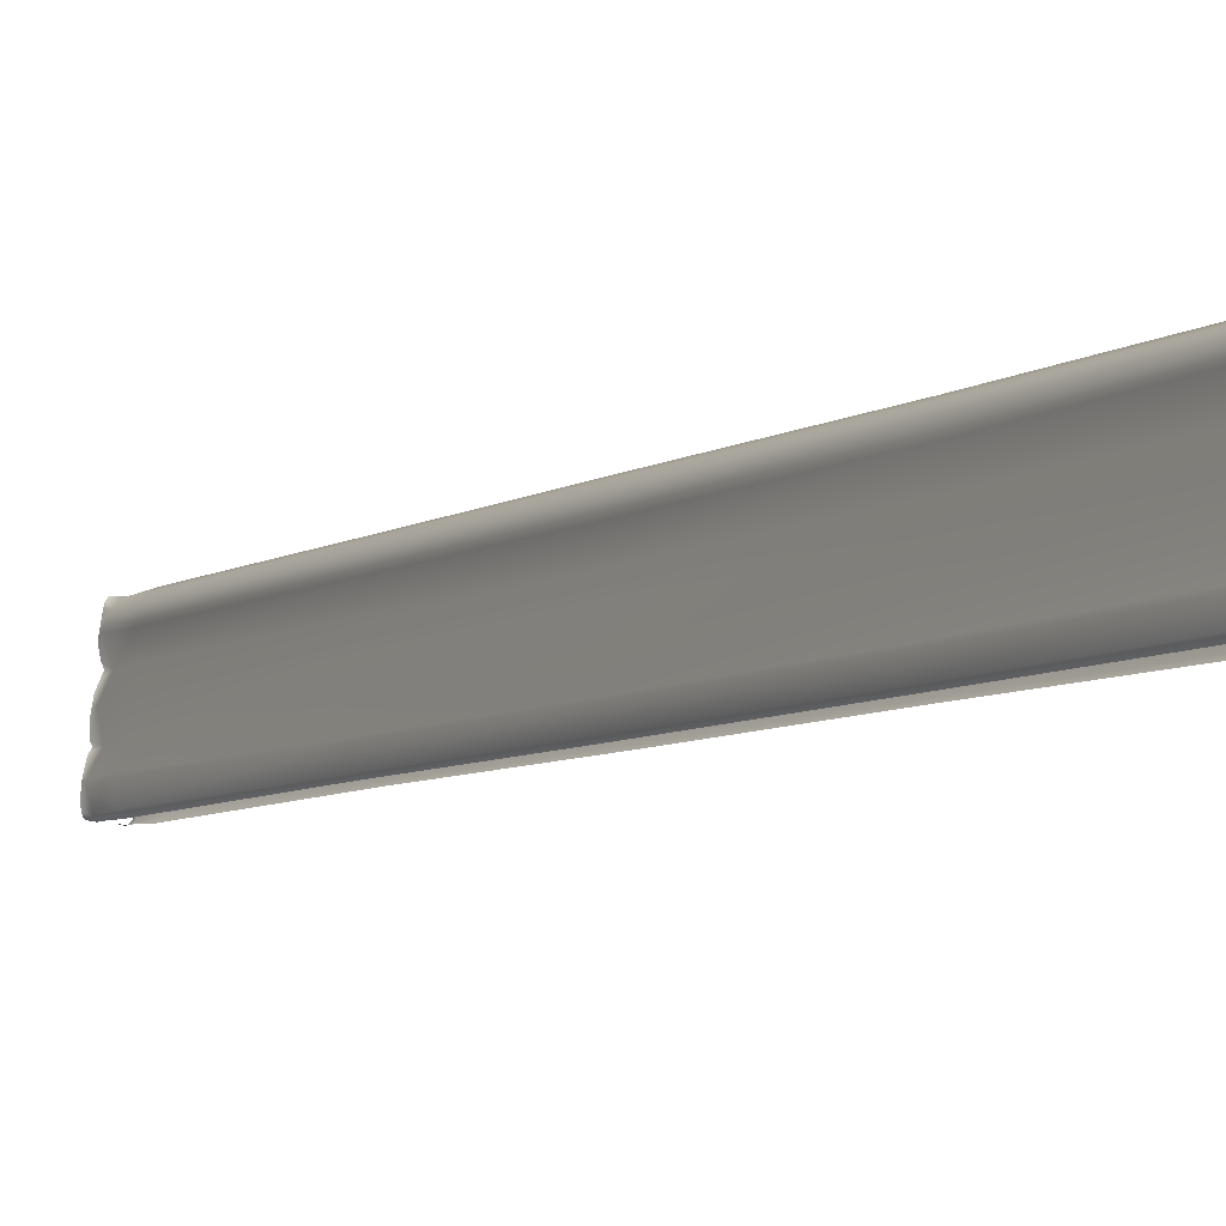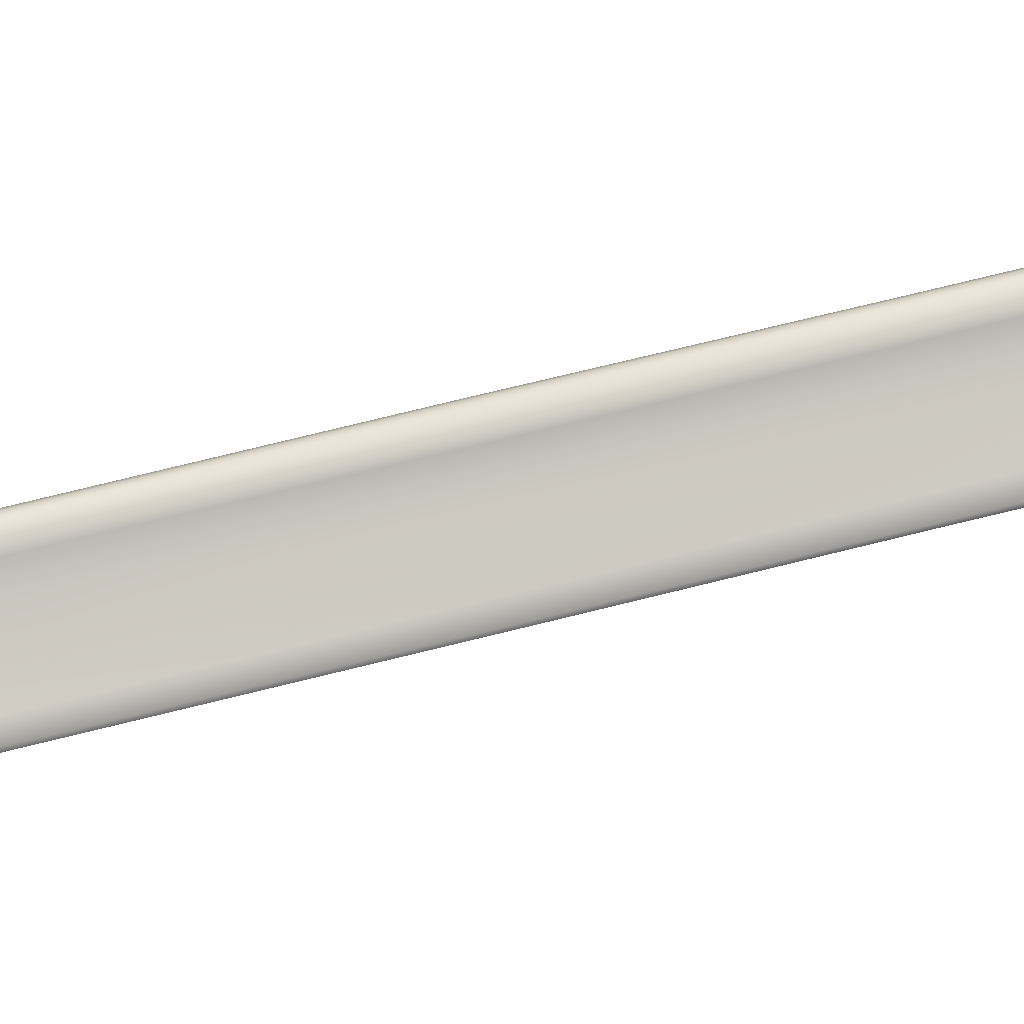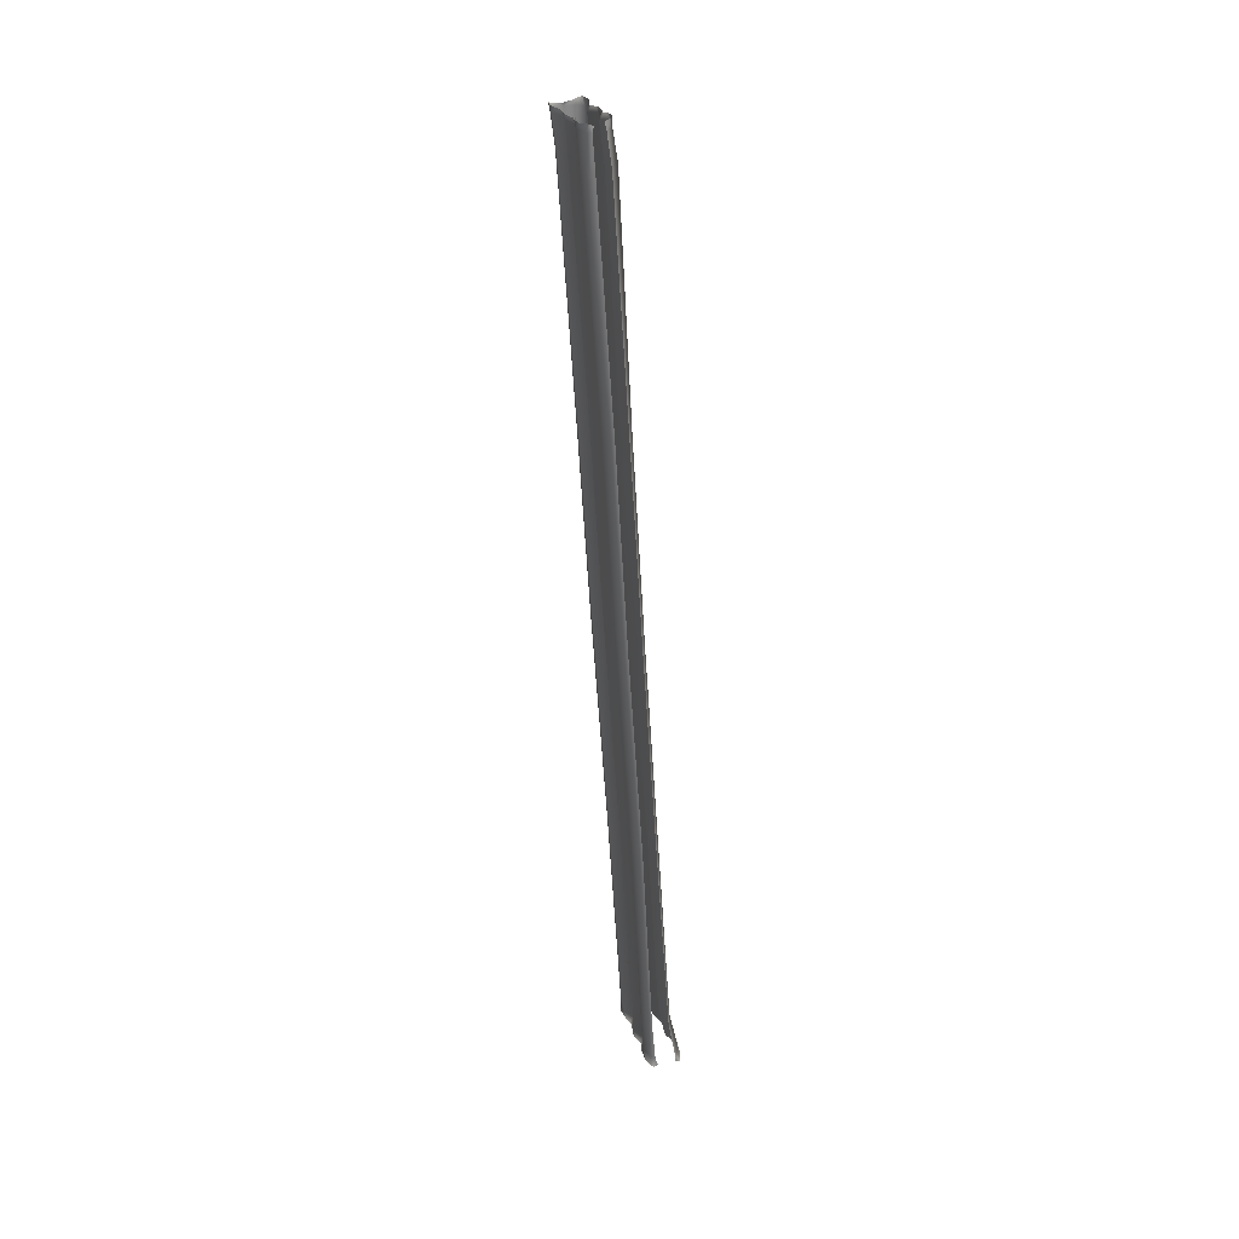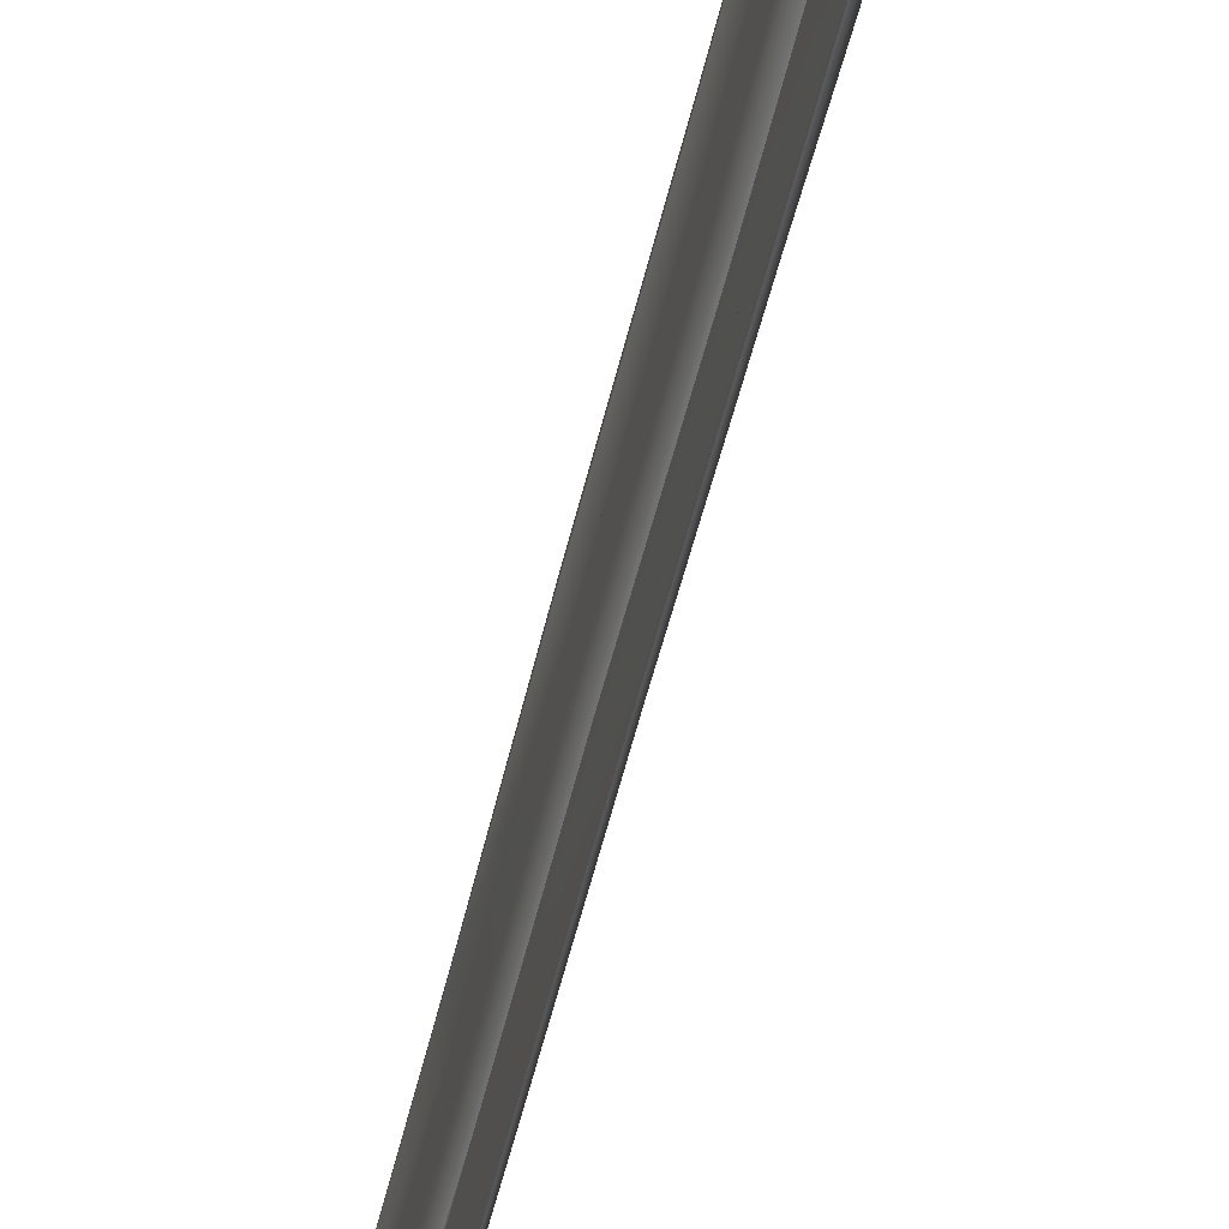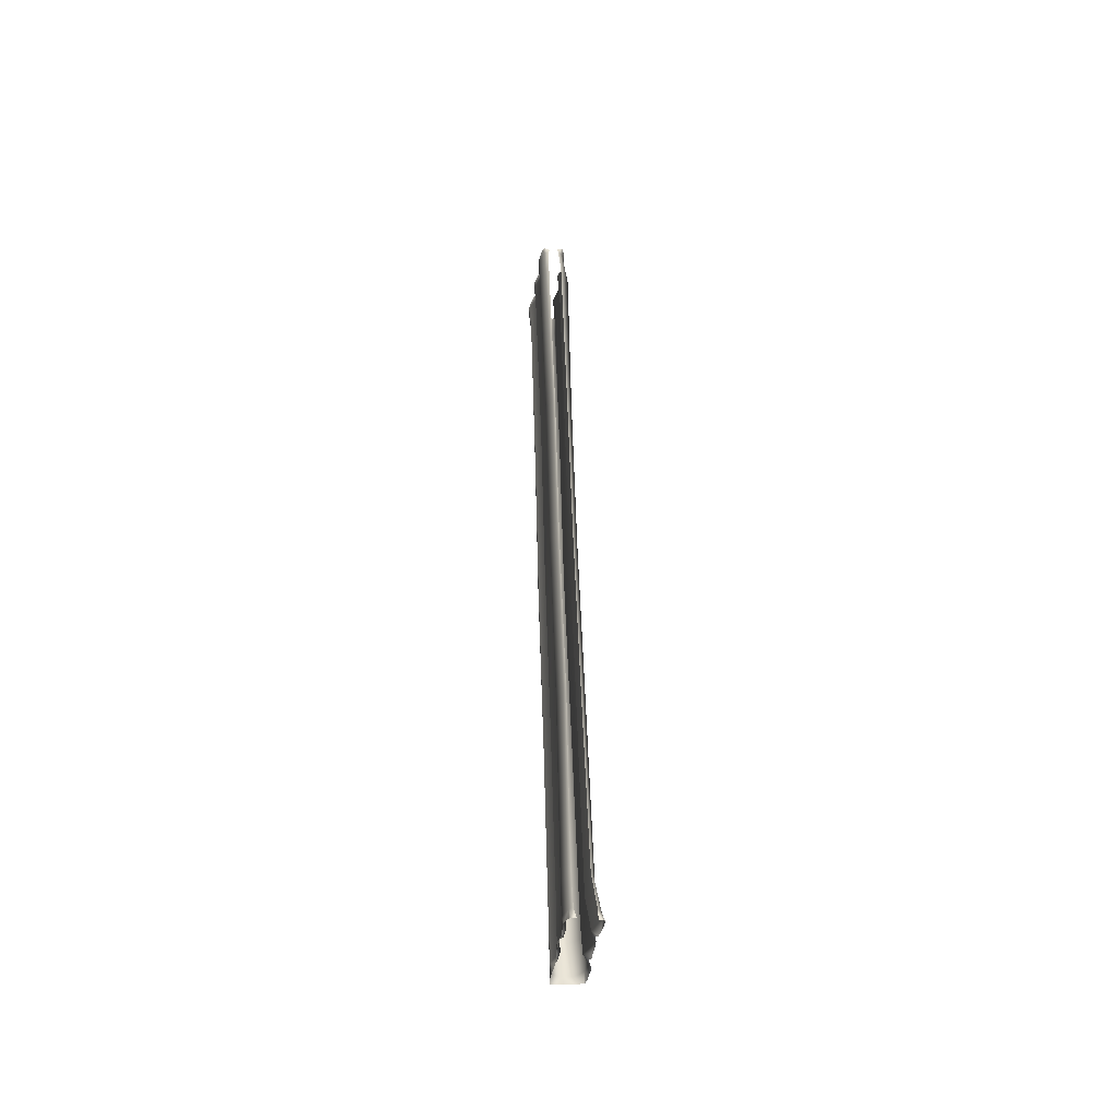
<metadata>
{"format":"obj","ext":"obj","renderer":"f3d","projection":"perspective","resolution":1024,"background":"white","views":[{"elev":-22.0,"azim":150.4,"up":"+Y"},{"elev":-3.3,"azim":-95.6,"up":"+Y"},{"elev":38.9,"azim":-17.5,"up":"+Z"},{"elev":-39.8,"azim":-13.2,"up":"+Y"},{"elev":-31.7,"azim":-8.7,"up":"+Z"}]}
</metadata>
<code>
g wall35
v -1.69 -6.615 -41.02
v -1.8 -6.549 -40.85
v -1.812 -6.619 -40.81
v -1.84 -6.862 -40.99
v -1.843 -6.705 -40.8
v -1.858 -6.838 -40.76
v -1.638 -6.907 -42.15
v -1.876 -7.011 -40.73
v -1.892 -7.222 -40.86
v -1.866 -7.204 -40.67
v -1.826 -7.405 -40.63
v -1.765 -7.618 -40.6
v -1.652 -7.786 -40.79
v -1.702 -7.741 -40.58
v -1.749 -7.86 -40.53
v -1.819 -8.113 -40.48
v -1.808 -8.36 -40.58
v -1.83 -8.316 -40.41
v -1.818 -8.477 -40.39
v -1.725 -8.837 -40.32
v -1.78 -7.156 -42.09
v -1.704 -8.858 -50.15
v -1.843 -7.506 -42
v -1.844 -9.12 -50.09
v -1.767 -10.54 -57.14
v -1.922 -10.81 -57.08
v -1.892 -9.473 -50.01
v -1.967 -11.17 -56.99
v -1.644 -8.053 -41.88
v -1.641 -10.01 -49.88
v -1.715 -11.71 -56.87
v -1.81 -8.645 -41.73
v -1.829 -10.61 -49.74
v -1.908 -12.31 -56.72
v -1.607 -8.967 -40.51
v -1.659 -8.911 -40.29
v -1.733 -9.003 -40.26
v -1.829 -9.537 -40.32
v -1.784 -9.252 -40.19
v -1.806 -9.493 -40.13
v -1.78 -9.809 -40.07
v -1.661 -10.1 -40.21
v -1.732 -9.949 -40
v -1.654 -10.05 -39.95
v -1.575 -10.08 -40
v -1.594 -9.24 -41.6
v -1.822 -9.827 -41.46
v -1.637 -11.22 -49.59
v -1.727 -12.92 -56.58
v -1.815 -11.81 -49.45
v -1.902 -13.51 -56.44
v -1.514 -10.15 -40.24
v -1.459 -10.1 -40.06
v -1.66 -10.36 -41.33
v -1.529 -10.46 -41.31
v -1.631 -12.29 -49.34
v -1.728 -13.98 -56.33
v -1.554 -12.37 -49.32
v -1.654 -14.06 -56.31
v -1.803 -12.31 -64.36
v -1.767 -10.54 -57.14
v -1.922 -10.81 -57.08
v -1.939 -12.54 -64.31
v -1.885 -13.94 -71.29
v -1.967 -11.17 -56.99
v -1.991 -14.18 -71.23
v -1.878 -14.17 -72.44
v -1.999 -14.4 -72.37
v -1.949 -14.22 -72.81
v -1.972 -14.27 -72.81
v -1.986 -14.34 -72.79
v -2.014 -14.48 -72.76
v -2.004 -14.67 -72.7
v -2.042 -14.8 -72.32
v -1.997 -14.86 -72.65
v -1.973 -15.08 -72.58
v -1.949 -15.29 -72.49
v -1.807 -15.32 -72.14
v -1.91 -15.42 -72.44
v -1.971 -15.62 -72.41
v -2.015 -15.88 -72.38
v -2.013 -15.97 -72.09
v -2.029 -16.03 -72.36
v -2.008 -16.27 -72.29
v -2.003 -16.44 -72.17
v -1.815 -16.56 -71.87
v -1.911 -16.62 -72.16
v -1.984 -16.73 -72.16
v -2.021 -16.92 -72.16
v -2.059 -17.16 -71.74
v -2.036 -17.24 -72.11
v -2.049 -17.47 -72.04
v -1.915 -17.65 -71.68
v -1.931 -17.76 -72.02
v -1.883 -17.83 -72.03
v -1.797 -17.75 -71.68
v -1.808 -17.83 -72.01
v -1.715 -17.81 -72
v -1.822 -17.47 -70.46
v -1.916 -17.36 -70.48
v -1.688 -15.8 -63.54
v -2.048 -16.89 -70.59
v -1.766 -15.72 -63.56
v -1.654 -14.06 -56.31
v -1.728 -13.98 -56.33
v -1.934 -15.25 -63.67
v -1.902 -13.51 -56.44
v -1.806 -16.29 -70.74
v -1.741 -14.66 -63.81
v -1.727 -12.92 -56.58
v -1.992 -15.68 -70.88
v -1.941 -14.05 -63.95
v -1.908 -12.31 -56.72
v -1.855 -15.07 -71.02
v -1.771 -13.44 -64.1
v -1.715 -11.71 -56.87
v -2.053 -14.54 -71.15
v -2.002 -12.91 -64.22
v -1.8 -6.549 -40.85
v -1.69 -6.615 -41.02
v -1.545 -6.527 -40.93
v -1.513 -6.545 -41.04
v -1.638 -6.907 -42.15
v -1.317 -6.529 -41.05
v -1.31 -6.532 -40.93
v -1.026 -6.523 -40.89
v -1.501 -6.793 -42.18
v -1.704 -8.858 -50.15
v -1.334 -6.744 -42.19
v -1.562 -8.744 -50.18
v -1.767 -10.54 -57.14
v -1.623 -10.43 -57.17
v -1.445 -10.38 -57.18
v -1.38 -8.698 -50.19
v -1.24 -10.42 -57.17
v -1.176 -8.738 -50.18
v -1.124 -6.78 -42.18
v -1.104 -6.546 -41.05
v -0.9139 -6.631 -41.02
v -0.8008 -6.543 -40.81
v -0.7677 -6.603 -40.77
v -0.7609 -6.853 -40.98
v -0.7574 -6.687 -40.75
v -0.7471 -6.821 -40.72
v -0.7414 -6.992 -40.67
v -0.7049 -7.206 -40.83
v -0.7414 -7.18 -40.62
v -0.7631 -7.381 -40.59
v -0.826 -7.594 -40.57
v -0.9562 -7.766 -40.77
v -0.89 -7.722 -40.57
v -0.85 -7.842 -40.52
v -0.786 -8.096 -40.43
v -0.786 -8.36 -40.56
v -0.7814 -8.31 -40.37
v -0.7769 -8.472 -40.32
v -0.818 -8.858 -40.26
v -0.9653 -8.991 -40.48
v -0.8831 -8.943 -40.23
v -0.8271 -9.028 -40.2
v -0.7609 -9.546 -40.27
v -0.8066 -9.263 -40.1
v -0.7974 -9.495 -40.04
v -0.818 -9.796 -39.97
v -0.9494 -10.1 -40.21
v -0.8557 -9.946 -39.94
v -0.9254 -10.05 -39.89
v -1.009 -10.08 -39.92
v -1.099 -10.15 -40.18
v -1.138 -10.09 -39.96
v -0.8842 -10.36 -41.33
v -1.032 -10.47 -41.31
v -0.6512 -9.826 -41.46
v -0.8957 -9.233 -41.6
v -1.01 -12.29 -49.34
v -1.092 -12.37 -49.32
v -0.8294 -11.81 -49.46
v -1.097 -13.98 -56.33
v -1.17 -14.06 -56.31
v -0.9254 -13.51 -56.44
v -1.105 -12.92 -56.58
v -1.011 -11.21 -49.6
v -0.9288 -12.31 -56.73
v -0.8248 -10.61 -49.74
v -1.125 -11.7 -56.87
v -0.6992 -8.632 -41.74
v -1.017 -10.01 -49.88
v -0.8774 -11.17 -57
v -0.9334 -8.044 -41.88
v -0.7986 -9.469 -50.01
v -0.9254 -10.81 -57.08
v -0.7631 -7.502 -42.01
v -0.866 -9.118 -50.09
v -1.076 -10.55 -57.14
v -0.8214 -7.155 -42.1
v -1.014 -8.866 -50.15
v -0.9562 -6.916 -42.15
v -1.802 -14.15 -72.77
v -1.878 -14.17 -72.44
v -1.949 -14.22 -72.81
v -1.732 -14.07 -72.46
v -1.885 -13.94 -71.29
v -1.539 -14.04 -72.47
v -1.533 -14.11 -72.72
v -1.189 -14.14 -72.71
v -1.748 -13.82 -71.32
v -1.671 -12.21 -64.39
v -1.803 -12.31 -64.36
v -1.575 -13.77 -71.33
v -1.292 -14.06 -72.46
v -1.623 -10.43 -57.17
v -1.767 -10.54 -57.14
v -1.508 -12.16 -64.4
v -1.445 -10.38 -57.18
v -1.359 -13.82 -71.32
v -1.286 -12.19 -64.39
v -1.24 -10.42 -57.17
v -1.076 -10.55 -57.14
v -1.114 -12.32 -64.36
v -0.9254 -10.81 -57.08
v -1.08 -14.15 -72.43
v -0.9082 -14.21 -72.71
v -0.9139 -14.39 -72.37
v -0.8854 -14.24 -72.71
v -0.8682 -14.31 -72.69
v -0.8374 -14.44 -72.65
v -0.842 -14.64 -72.61
v -0.8522 -14.79 -72.33
v -0.8397 -14.83 -72.59
v -0.8328 -15.07 -72.56
v -0.8922 -15.28 -72.46
v -1.131 -15.32 -72.18
v -0.9642 -15.4 -72.4
v -0.8888 -15.61 -72.37
v -0.9048 -15.86 -72.31
v -0.8705 -15.95 -72.06
v -0.8842 -16.01 -72.27
v -0.9025 -16.25 -72.22
v -0.9037 -16.44 -72.17
v -1.073 -16.57 -71.91
v -0.9779 -16.6 -72.12
v -0.8979 -16.72 -72.12
v -0.85 -16.9 -72.09
v -0.8237 -17.15 -71.71
v -0.8397 -17.23 -72.05
v -0.8077 -17.47 -71.96
v -0.9642 -17.66 -71.72
v -0.8602 -17.76 -72.05
v -0.9071 -17.83 -72.05
v -1.075 -17.76 -71.71
v -0.9813 -17.83 -72.03
v -1.075 -17.82 -72.03
v -1.226 -17.46 -70.46
v -1.133 -17.36 -70.49
v -1.206 -15.8 -63.54
v -1.004 -16.89 -70.6
v -1.13 -15.71 -63.56
v -1.17 -14.06 -56.31
v -1.097 -13.98 -56.33
v -0.9653 -15.25 -63.67
v -0.9254 -13.51 -56.44
v -1.22 -16.29 -70.75
v -1.162 -14.66 -63.81
v -1.105 -12.92 -56.58
v -0.9139 -15.69 -70.93
v -0.9665 -14.05 -63.96
v -0.9288 -12.31 -56.73
v -1.165 -15.07 -71.04
v -1.141 -13.44 -64.1
v -1.125 -11.7 -56.87
v -0.8591 -14.54 -71.2
v -0.9139 -12.91 -64.22
v -0.8774 -11.17 -57
v -0.9928 -14.18 -71.26
v -0.9791 -12.54 -64.31
v -1.155 -13.96 -71.29
g wall35_0
f 3 2 1
f 4 3 1
f 4 5 3
f 6 5 4
f 4 1 7
f 6 4 8
f 4 9 8
f 9 10 8
f 11 10 9
f 11 9 12
f 9 13 12
f 13 14 12
f 15 14 13
f 16 15 13
f 17 16 13
f 17 18 16
f 19 18 17
f 19 17 20
f 9 4 21
f 21 4 7
f 21 7 22
f 13 9 23
f 23 9 21
f 24 21 22
f 23 21 24
f 24 22 25
f 26 24 25
f 27 24 26
f 27 23 24
f 28 27 26
f 29 13 23
f 29 23 27
f 17 13 29
f 30 27 28
f 30 29 27
f 31 30 28
f 32 17 29
f 32 29 30
f 33 30 31
f 33 32 30
f 34 33 31
f 35 17 32
f 17 35 20
f 35 36 20
f 37 36 35
f 37 35 38
f 39 37 38
f 38 40 39
f 41 40 38
f 41 38 42
f 43 41 42
f 42 44 43
f 44 42 45
f 46 35 32
f 38 35 46
f 46 32 33
f 47 38 46
f 42 38 47
f 48 46 33
f 47 46 48
f 48 33 34
f 49 48 34
f 50 48 49
f 50 47 48
f 51 50 49
f 42 52 45
f 53 45 52
f 54 42 47
f 42 54 52
f 54 47 50
f 54 55 52
f 56 50 51
f 56 54 50
f 54 56 55
f 57 56 51
f 56 58 55
f 56 57 58
f 57 59 58
f 62 61 60
f 63 62 60
f 63 60 64
f 65 62 63
f 66 63 64
f 66 64 67
f 68 66 67
f 68 67 69
f 70 68 69
f 70 71 68
f 68 71 72
f 68 72 73
f 74 68 73
f 74 73 75
f 74 75 76
f 74 76 77
f 78 74 77
f 78 77 79
f 78 79 80
f 78 80 81
f 82 78 81
f 82 81 83
f 82 83 84
f 82 84 85
f 86 82 85
f 86 85 87
f 86 87 88
f 86 88 89
f 90 86 89
f 90 89 91
f 90 91 92
f 93 90 92
f 93 92 94
f 93 94 95
f 93 95 96
f 95 97 96
f 96 97 98
f 93 96 99
f 100 93 99
f 93 100 90
f 100 99 101
f 90 102 86
f 100 102 90
f 103 100 101
f 100 103 102
f 103 101 104
f 105 103 104
f 103 105 106
f 103 106 102
f 105 107 106
f 102 108 86
f 102 106 108
f 86 108 82
f 106 107 109
f 106 109 108
f 107 110 109
f 108 111 82
f 108 109 111
f 82 111 78
f 109 110 112
f 109 112 111
f 110 113 112
f 111 114 78
f 111 112 114
f 78 114 74
f 112 113 115
f 112 115 114
f 113 116 115
f 114 117 74
f 114 115 117
f 74 117 68
f 117 66 68
f 115 116 118
f 115 118 117
f 117 118 66
f 116 65 118
f 118 63 66
f 118 65 63
f 121 120 119
f 122 120 121
f 120 122 123
f 124 122 121
f 125 124 121
f 126 124 125
f 122 127 123
f 123 127 128
f 124 129 122
f 129 127 122
f 127 130 128
f 128 130 131
f 130 132 131
f 133 132 130
f 134 130 127
f 134 133 130
f 129 134 127
f 133 134 135
f 134 129 136
f 134 136 135
f 129 124 137
f 129 137 136
f 138 124 126
f 124 138 137
f 139 138 126
f 137 138 139
f 140 139 126
f 140 141 139
f 141 142 139
f 143 142 141
f 143 144 142
f 142 144 145
f 146 142 145
f 147 146 145
f 147 148 146
f 146 148 149
f 150 146 149
f 151 150 149
f 151 152 150
f 152 153 150
f 153 154 150
f 155 154 153
f 155 156 154
f 154 156 157
f 158 154 157
f 159 158 157
f 159 160 158
f 158 160 161
f 160 162 161
f 163 161 162
f 163 164 161
f 161 164 165
f 164 166 165
f 167 165 166
f 165 167 168
f 169 165 168
f 168 170 169
f 171 165 169
f 172 171 169
f 161 165 173
f 165 171 173
f 158 161 174
f 161 173 174
f 175 171 172
f 176 175 172
f 173 171 177
f 171 175 177
f 178 175 176
f 179 178 176
f 175 178 180
f 177 175 180
f 177 180 181
f 173 177 182
f 182 177 181
f 174 173 182
f 182 181 183
f 184 182 183
f 174 182 184
f 184 183 185
f 186 174 184
f 158 174 186
f 154 158 186
f 187 184 185
f 186 184 187
f 187 185 188
f 154 186 189
f 189 186 187
f 150 154 189
f 190 187 188
f 189 187 190
f 190 188 191
f 150 189 192
f 192 189 190
f 146 150 192
f 193 190 191
f 192 190 193
f 193 191 194
f 146 192 195
f 195 192 193
f 142 146 195
f 196 193 194
f 195 193 196
f 194 135 196
f 135 136 196
f 142 195 197
f 197 195 196
f 196 136 197
f 139 142 197
f 136 137 197
f 197 137 139
f 200 199 198
f 199 201 198
f 199 202 201
f 201 203 198
f 198 203 204
f 204 203 205
f 202 206 201
f 201 206 203
f 207 206 202
f 208 207 202
f 206 209 203
f 209 206 207
f 203 210 205
f 203 209 210
f 211 207 208
f 212 211 208
f 213 207 211
f 213 209 207
f 214 213 211
f 209 213 215
f 209 215 210
f 213 214 216
f 213 216 215
f 214 217 216
f 216 217 218
f 219 216 218
f 215 216 219
f 218 220 219
f 205 210 221
f 222 205 221
f 221 223 222
f 223 224 222
f 225 224 223
f 225 223 226
f 226 223 227
f 223 228 227
f 227 228 229
f 229 228 230
f 230 228 231
f 228 232 231
f 231 232 233
f 233 232 234
f 234 232 235
f 232 236 235
f 235 236 237
f 237 236 238
f 238 236 239
f 236 240 239
f 239 240 241
f 241 240 242
f 242 240 243
f 240 244 243
f 243 244 245
f 245 244 246
f 244 247 246
f 246 247 248
f 248 247 249
f 249 247 250
f 251 249 250
f 251 250 252
f 250 247 253
f 247 254 253
f 254 247 244
f 253 254 255
f 256 244 240
f 256 254 244
f 254 257 255
f 257 254 256
f 255 257 258
f 257 259 258
f 259 257 260
f 260 257 256
f 261 259 260
f 262 256 240
f 260 256 262
f 262 240 236
f 261 260 263
f 263 260 262
f 264 261 263
f 265 262 236
f 263 262 265
f 265 236 232
f 264 263 266
f 266 263 265
f 267 264 266
f 268 265 232
f 266 265 268
f 268 232 228
f 267 266 269
f 269 266 268
f 270 267 269
f 271 268 228
f 269 268 271
f 271 228 223
f 270 269 272
f 272 269 271
f 273 270 272
f 274 271 223
f 272 271 274
f 274 223 221
f 273 272 275
f 275 272 274
f 220 273 275
f 220 275 219
f 276 274 221
f 275 274 276
f 219 275 276
f 221 210 276
f 276 215 219
f 210 215 276

</code>
